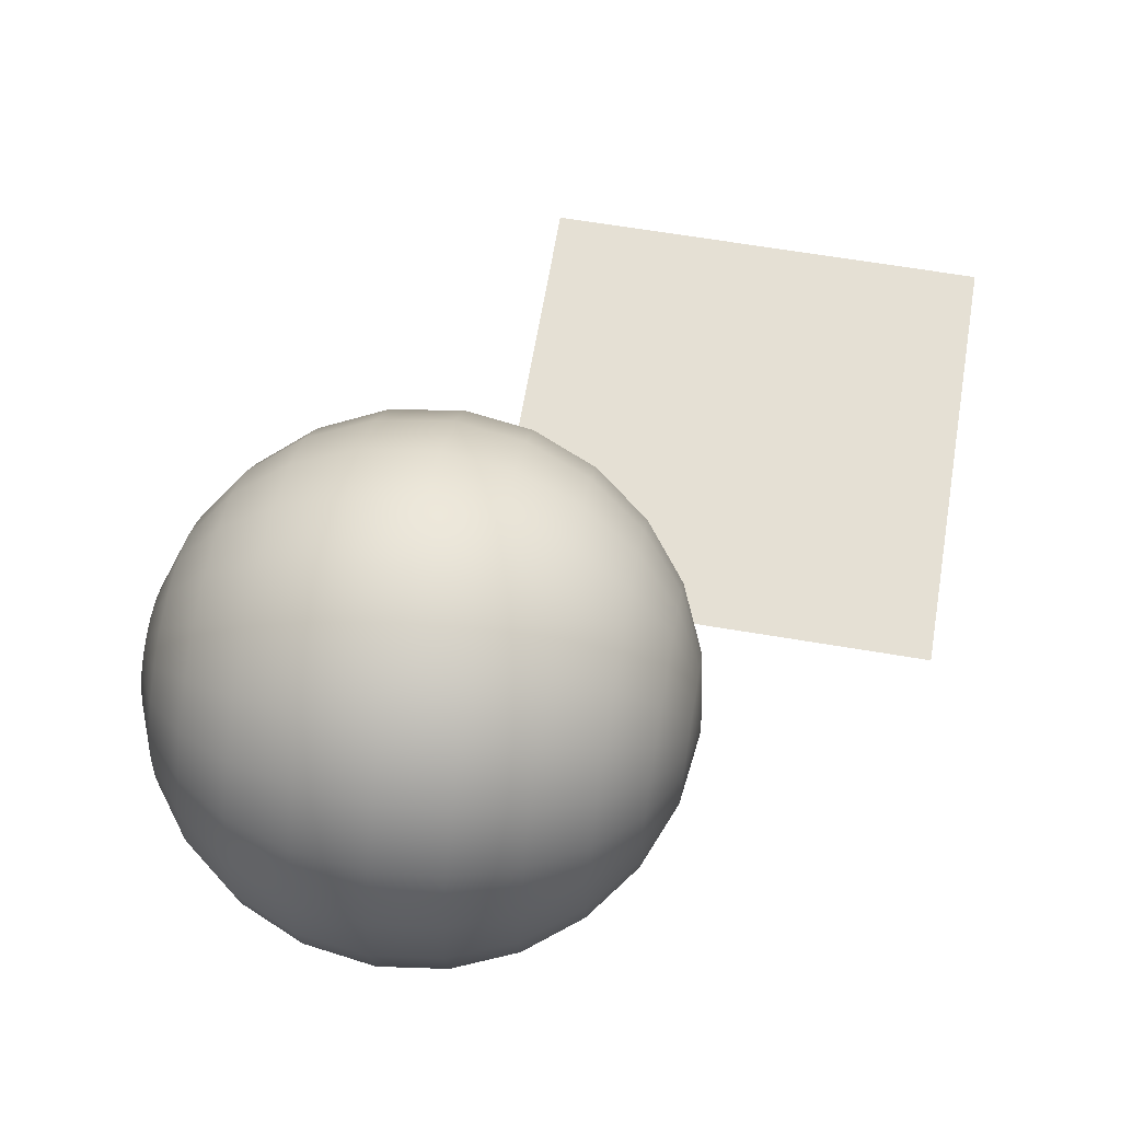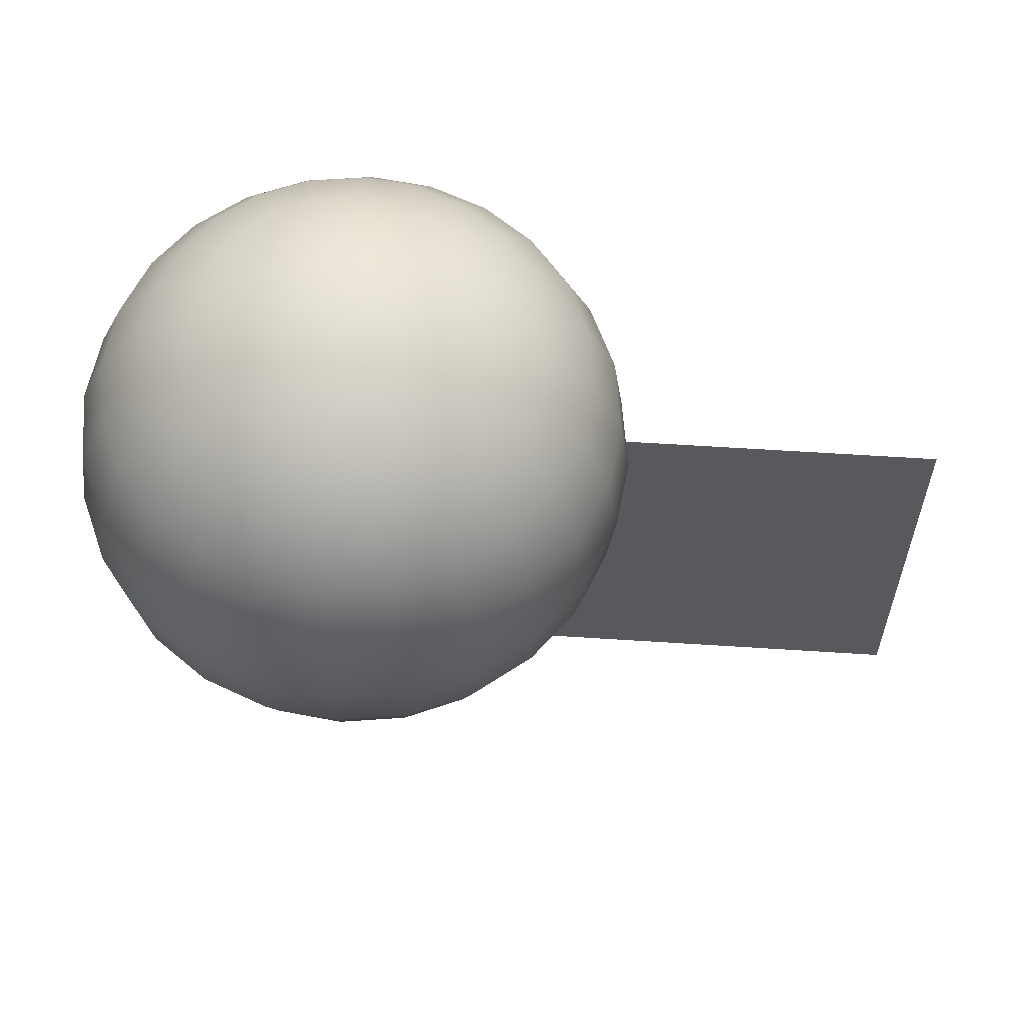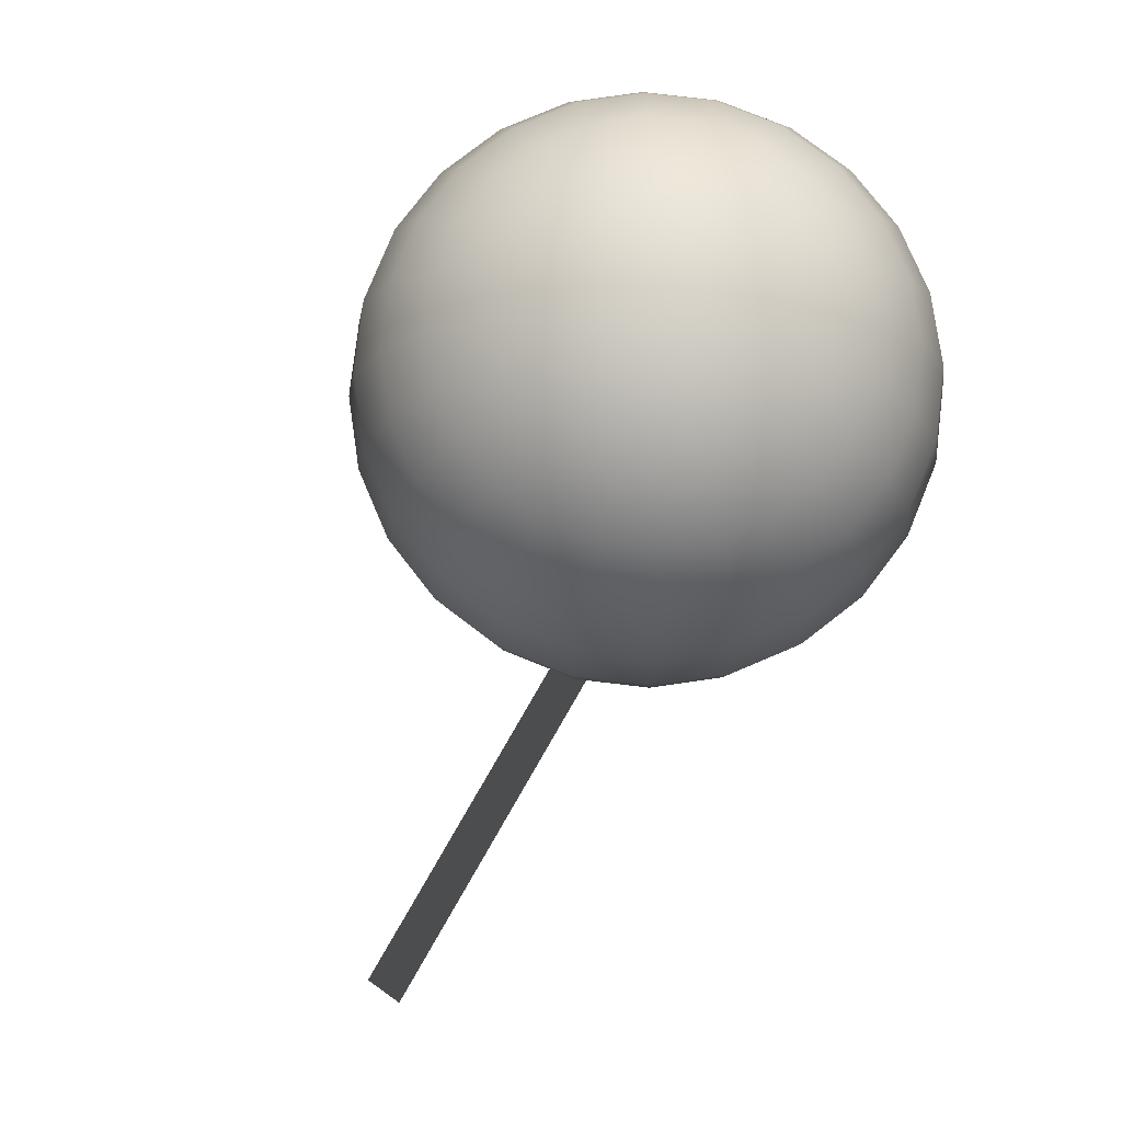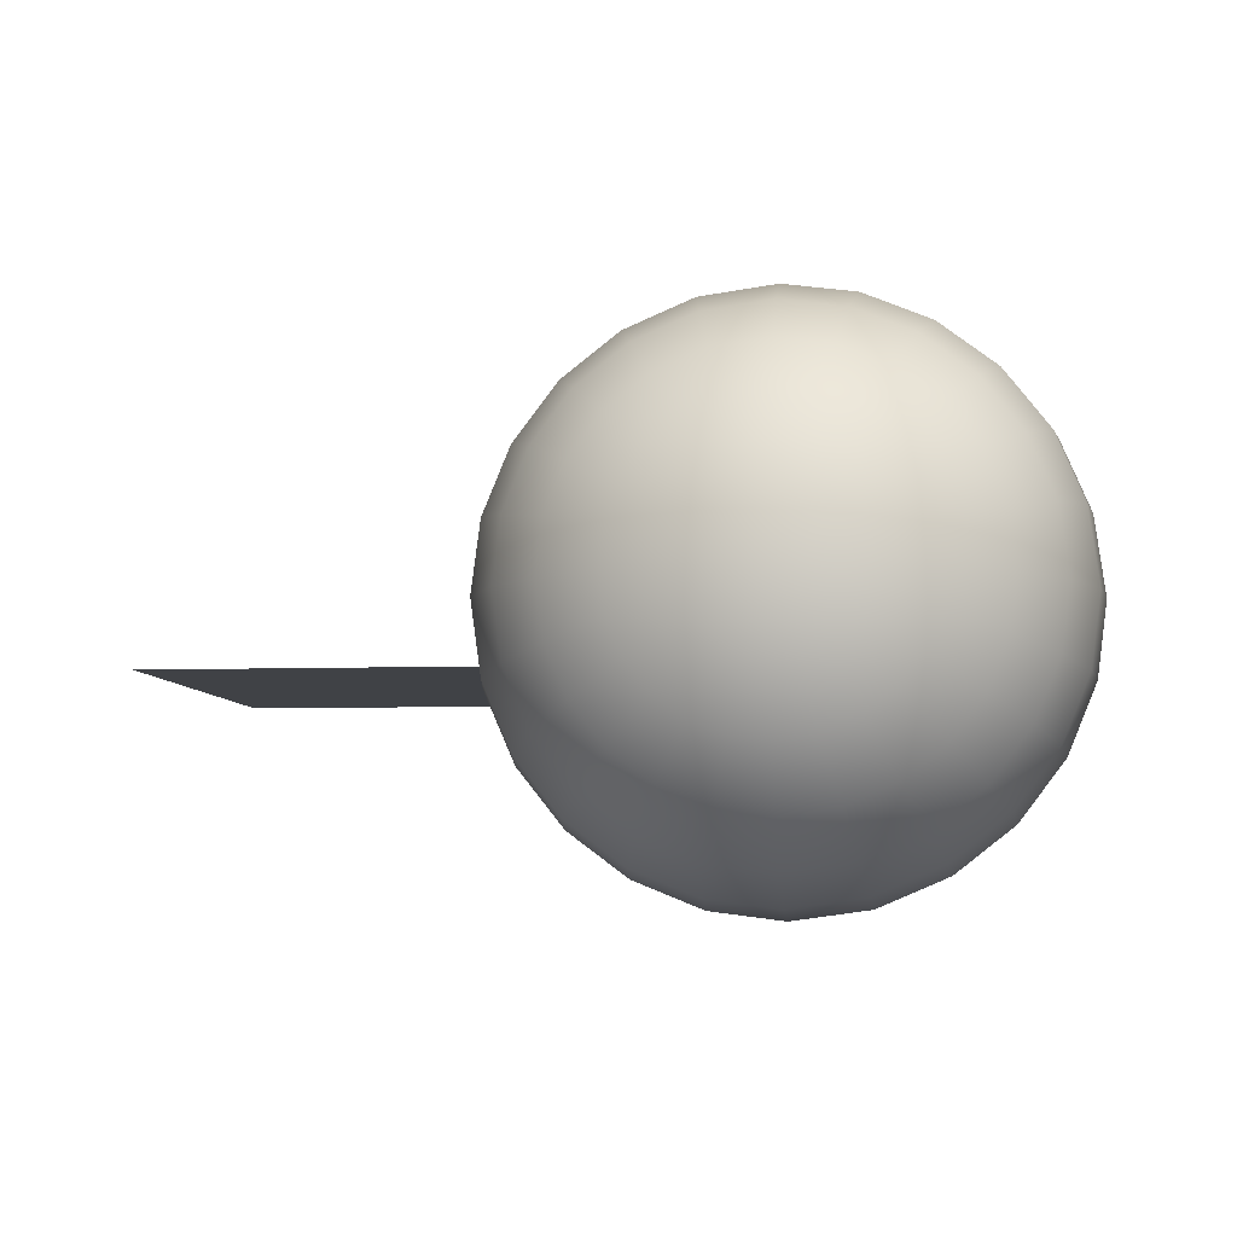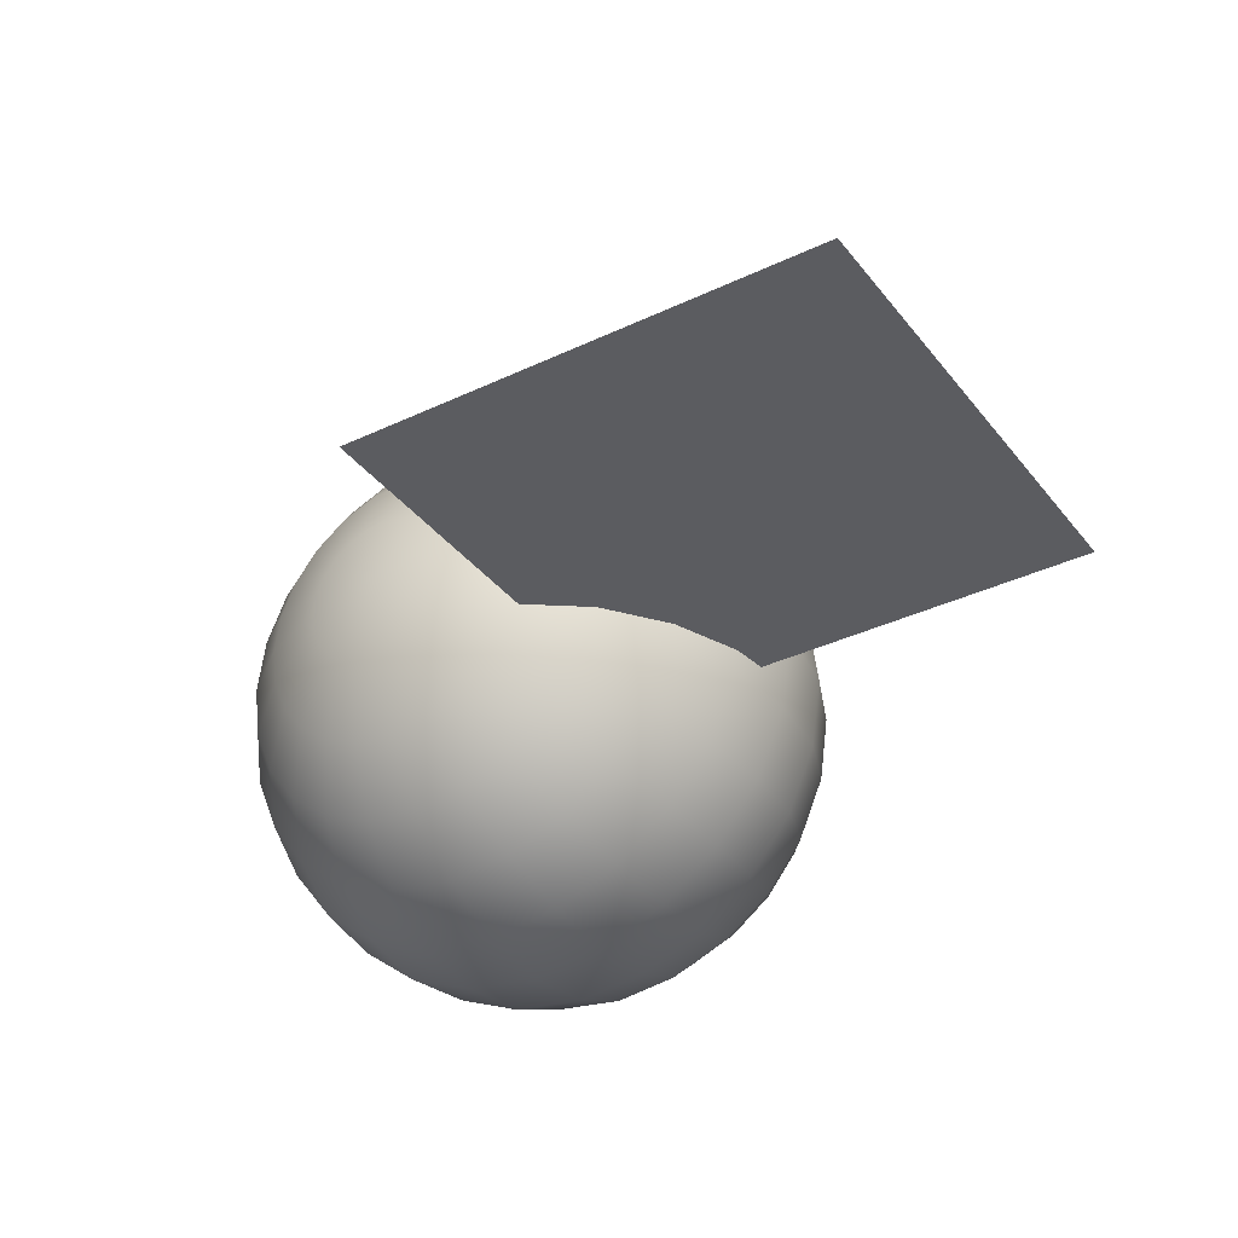
<metadata>
{"format":"obj","ext":"obj","renderer":"f3d","projection":"perspective","resolution":1024,"background":"white","views":[{"elev":65.2,"azim":-80.4,"up":"+Z"},{"elev":60.6,"azim":3.8,"up":"+Y"},{"elev":77.8,"azim":119.9,"up":"+Y"},{"elev":-6.3,"azim":-173.8,"up":"+Z"},{"elev":-35.2,"azim":32.3,"up":"+Z"}]}
</metadata>
<code>
v 5.163 -4.312 -5.166
v 1.163 -4.312 -5.166
v 1.163 -0.3123 -5.166
v 5.163 -0.3123 -5.166
f 1 2 3 4
v 0 -2.404 -4.733
v 0.6468 -2.316 -4.733
v 1.229 -2.066 -4.733
v 1.717 -1.683 -4.733
v 2.09 -1.188 -4.733
v 2.324 -0.6146 -4.733
v 2.404 0 -4.733
v 2.316 0.6468 -4.733
v 2.066 1.229 -4.733
v 1.683 1.717 -4.733
v 1.188 2.09 -4.733
v 0.6146 2.324 -4.733
v 0 2.404 -4.733
v 0 -2.404 -4.733
v 0.623 -2.316 -4.907
v 1.184 -2.066 -5.064
v 1.653 -1.683 -5.195
v 2.013 -1.188 -5.296
v 2.239 -0.6146 -5.359
v 2.316 0 -5.38
v 2.23 0.6468 -5.356
v 1.99 1.229 -5.289
v 1.621 1.717 -5.186
v 1.145 2.09 -5.053
v 0.592 2.324 -4.899
v 0 2.404 -4.733
v 0 -2.404 -4.733
v 0.5559 -2.316 -5.064
v 1.057 -2.066 -5.362
v 1.475 -1.683 -5.611
v 1.796 -1.188 -5.802
v 1.997 -0.6146 -5.922
v 2.066 0 -5.963
v 1.99 0.6468 -5.917
v 1.776 1.229 -5.79
v 1.446 1.717 -5.594
v 1.021 2.09 -5.341
v 0.5282 2.324 -5.048
v 0 2.404 -4.733
v 0 -2.404 -4.733
v 0.4528 -2.316 -5.195
v 0.8607 -2.066 -5.611
v 1.202 -1.683 -5.959
v 1.463 -1.188 -6.226
v 1.627 -0.6146 -6.393
v 1.683 0 -6.45
v 1.621 0.6468 -6.387
v 1.446 1.229 -6.209
v 1.178 1.717 -5.935
v 0.832 2.09 -5.582
v 0.4303 2.324 -5.172
v 0 2.404 -4.733
v 0 -2.404 -4.733
v 0.3197 -2.316 -5.296
v 0.6077 -2.066 -5.802
v 0.8486 -1.683 -6.226
v 1.033 -1.188 -6.55
v 1.149 -0.6146 -6.754
v 1.188 0 -6.823
v 1.145 0.6468 -6.746
v 1.021 1.229 -6.529
v 0.832 1.717 -6.197
v 0.5874 2.09 -5.766
v 0.3038 2.324 -5.268
v 0 2.404 -4.733
v 0 -2.404 -4.733
v 0.1654 -2.316 -5.359
v 0.3143 -2.066 -5.922
v 0.4389 -1.683 -6.393
v 0.5343 -1.188 -6.754
v 0.5942 -0.6146 -6.98
v 0.6146 0 -7.058
v 0.592 0.6468 -6.972
v 0.5282 1.229 -6.731
v 0.4303 1.717 -6.361
v 0.3038 2.09 -5.882
v 0.1571 2.324 -5.328
v 0 2.404 -4.733
v 0 -2.404 -4.733
v 0 -2.316 -5.38
v 0 -2.066 -5.963
v 0 -1.683 -6.45
v 0 -1.188 -6.823
v 0 -0.6146 -7.058
v 0 0 -7.138
v 0 0.6468 -7.049
v 0 1.229 -6.799
v 0 1.717 -6.417
v 0 2.09 -5.922
v 0 2.324 -5.348
v 0 2.404 -4.733
v 0 -2.404 -4.733
v -0.174 -2.316 -5.356
v -0.3308 -2.066 -5.917
v -0.4619 -1.683 -6.387
v -0.5623 -1.188 -6.746
v -0.6253 -0.6146 -6.972
v -0.6468 0 -7.049
v -0.623 0.6468 -6.964
v -0.5559 1.229 -6.723
v -0.4528 1.717 -6.354
v -0.3197 2.09 -5.878
v -0.1654 2.324 -5.325
v 0 2.404 -4.733
v 0 -2.404 -4.733
v -0.3308 -2.316 -5.289
v -0.6287 -2.066 -5.79
v -0.8779 -1.683 -6.209
v -1.069 -1.188 -6.529
v -1.189 -0.6146 -6.731
v -1.229 0 -6.799
v -1.184 0.6468 -6.723
v -1.057 1.229 -6.509
v -0.8607 1.717 -6.18
v -0.6077 2.09 -5.755
v -0.3143 2.324 -5.262
v 0 2.404 -4.733
v 0 -2.404 -4.733
v -0.4619 -2.316 -5.186
v -0.8779 -2.066 -5.594
v -1.226 -1.683 -5.935
v -1.492 -1.188 -6.197
v -1.66 -0.6146 -6.361
v -1.717 0 -6.417
v -1.653 0.6468 -6.354
v -1.475 1.229 -6.18
v -1.202 1.717 -5.912
v -0.8486 2.09 -5.565
v -0.4389 2.324 -5.164
v 0 2.404 -4.733
v 0 -2.404 -4.733
v -0.5623 -2.316 -5.053
v -1.069 -2.066 -5.341
v -1.492 -1.683 -5.582
v -1.817 -1.188 -5.766
v -2.021 -0.6146 -5.882
v -2.09 0 -5.922
v -2.013 0.6468 -5.878
v -1.796 1.229 -5.755
v -1.463 1.717 -5.565
v -1.033 2.09 -5.321
v -0.5343 2.324 -5.037
v 0 2.404 -4.733
v 0 -2.404 -4.733
v -0.6253 -2.316 -4.899
v -1.189 -2.066 -5.048
v -1.66 -1.683 -5.172
v -2.021 -1.188 -5.268
v -2.247 -0.6146 -5.328
v -2.324 0 -5.348
v -2.239 0.6468 -5.325
v -1.997 1.229 -5.262
v -1.627 1.717 -5.164
v -1.149 2.09 -5.037
v -0.5942 2.324 -4.89
v 0 2.404 -4.733
v 0 -2.404 -4.733
v -0.6468 -2.316 -4.733
v -1.229 -2.066 -4.733
v -1.717 -1.683 -4.733
v -2.09 -1.188 -4.733
v -2.324 -0.6146 -4.733
v -2.404 0 -4.733
v -2.316 0.6468 -4.733
v -2.066 1.229 -4.733
v -1.683 1.717 -4.733
v -1.188 2.09 -4.733
v -0.6146 2.324 -4.733
v 0 2.404 -4.733
v 0 -2.404 -4.733
v -0.623 -2.316 -4.559
v -1.184 -2.066 -4.403
v -1.653 -1.683 -4.271
v -2.013 -1.188 -4.171
v -2.239 -0.6146 -4.108
v -2.316 0 -4.086
v -2.23 0.6468 -4.11
v -1.99 1.229 -4.177
v -1.621 1.717 -4.28
v -1.145 2.09 -4.414
v -0.592 2.324 -4.568
v 0 2.404 -4.733
v 0 -2.404 -4.733
v -0.5559 -2.316 -4.403
v -1.057 -2.066 -4.105
v -1.475 -1.683 -3.855
v -1.796 -1.188 -3.665
v -1.997 -0.6146 -3.545
v -2.066 0 -3.504
v -1.99 0.6468 -3.549
v -1.776 1.229 -3.677
v -1.446 1.717 -3.873
v -1.021 2.09 -4.126
v -0.5282 2.324 -4.419
v 0 2.404 -4.733
v 0 -2.404 -4.733
v -0.4528 -2.316 -4.271
v -0.8607 -2.066 -3.855
v -1.202 -1.683 -3.507
v -1.463 -1.188 -3.241
v -1.627 -0.6146 -3.074
v -1.683 0 -3.017
v -1.621 0.6468 -3.08
v -1.446 1.229 -3.258
v -1.178 1.717 -3.531
v -0.832 2.09 -3.885
v -0.4303 2.324 -4.294
v 0 2.404 -4.733
v 0 -2.404 -4.733
v -0.3197 -2.316 -4.171
v -0.6077 -2.066 -3.665
v -0.8486 -1.683 -3.241
v -1.033 -1.188 -2.916
v -1.149 -0.6146 -2.713
v -1.188 0 -2.643
v -1.145 0.6468 -2.72
v -1.021 1.229 -2.937
v -0.832 1.717 -3.27
v -0.5874 2.09 -3.7
v -0.3038 2.324 -4.199
v 0 2.404 -4.733
v 0 -2.404 -4.733
v -0.1654 -2.316 -4.108
v -0.3143 -2.066 -3.545
v -0.4389 -1.683 -3.074
v -0.5343 -1.188 -2.713
v -0.5942 -0.6146 -2.486
v -0.6146 0 -2.409
v -0.592 0.6468 -2.495
v -0.5282 1.229 -2.736
v -0.4303 1.717 -3.106
v -0.3038 2.09 -3.584
v -0.1571 2.324 -4.139
v 0 2.404 -4.733
v 0 -2.404 -4.733
v 0 -2.316 -4.086
v 0 -2.066 -3.504
v 0 -1.683 -3.017
v 0 -1.188 -2.643
v 0 -0.6146 -2.409
v 0 0 -2.329
v 0 0.6468 -2.418
v 0 1.229 -2.667
v 0 1.717 -3.05
v 0 2.09 -3.545
v 0 2.324 -4.119
v 0 2.404 -4.733
v 0 -2.404 -4.733
v 0.174 -2.316 -4.11
v 0.3308 -2.066 -3.549
v 0.4619 -1.683 -3.08
v 0.5623 -1.188 -2.72
v 0.6253 -0.6146 -2.495
v 0.6468 0 -2.418
v 0.623 0.6468 -2.503
v 0.5559 1.229 -2.743
v 0.4528 1.717 -3.112
v 0.3197 2.09 -3.589
v 0.1654 2.324 -4.141
v 0 2.404 -4.733
v 0 -2.404 -4.733
v 0.3308 -2.316 -4.177
v 0.6287 -2.066 -3.677
v 0.8779 -1.683 -3.258
v 1.069 -1.188 -2.937
v 1.189 -0.6146 -2.736
v 1.229 0 -2.667
v 1.184 0.6468 -2.743
v 1.057 1.229 -2.958
v 0.8607 1.717 -3.287
v 0.6077 2.09 -3.712
v 0.3143 2.324 -4.205
v 0 2.404 -4.733
v 0 -2.404 -4.733
v 0.4619 -2.316 -4.28
v 0.8779 -2.066 -3.873
v 1.226 -1.683 -3.531
v 1.492 -1.188 -3.27
v 1.66 -0.6146 -3.106
v 1.717 0 -3.05
v 1.653 0.6468 -3.112
v 1.475 1.229 -3.287
v 1.202 1.717 -3.555
v 0.8486 2.09 -3.901
v 0.4389 2.324 -4.303
v 0 2.404 -4.733
v 0 -2.404 -4.733
v 0.5623 -2.316 -4.414
v 1.069 -2.066 -4.126
v 1.492 -1.683 -3.885
v 1.817 -1.188 -3.7
v 2.021 -0.6146 -3.584
v 2.09 0 -3.545
v 2.013 0.6468 -3.589
v 1.796 1.229 -3.712
v 1.463 1.717 -3.901
v 1.033 2.09 -4.146
v 0.5343 2.324 -4.43
v 0 2.404 -4.733
v 0 -2.404 -4.733
v 0.6253 -2.316 -4.568
v 1.189 -2.066 -4.419
v 1.66 -1.683 -4.294
v 2.021 -1.188 -4.199
v 2.247 -0.6146 -4.139
v 2.324 0 -4.119
v 2.239 0.6468 -4.141
v 1.997 1.229 -4.205
v 1.627 1.717 -4.303
v 1.149 2.09 -4.43
v 0.5942 2.324 -4.576
v 0 2.404 -4.733
v 0 -2.404 -4.733
v 0.6468 -2.316 -4.733
v 1.229 -2.066 -4.733
v 1.717 -1.683 -4.733
v 2.09 -1.188 -4.733
v 2.324 -0.6146 -4.733
v 2.404 0 -4.733
v 2.316 0.6468 -4.733
v 2.066 1.229 -4.733
v 1.683 1.717 -4.733
v 1.188 2.09 -4.733
v 0.6146 2.324 -4.733
v 0 2.404 -4.733
f 19 6 5
f 20 7 6 19
f 21 8 7 20
f 22 9 8 21
f 23 10 9 22
f 24 11 10 23
f 25 12 11 24
f 26 13 12 25
f 27 14 13 26
f 28 15 14 27
f 29 16 15 28
f 30 16 29
f 32 19 18
f 33 20 19 32
f 34 21 20 33
f 35 22 21 34
f 36 23 22 35
f 37 24 23 36
f 38 25 24 37
f 39 26 25 38
f 40 27 26 39
f 41 28 27 40
f 42 29 28 41
f 43 29 42
f 45 32 31
f 46 33 32 45
f 47 34 33 46
f 48 35 34 47
f 49 36 35 48
f 50 37 36 49
f 51 38 37 50
f 52 39 38 51
f 53 40 39 52
f 54 41 40 53
f 55 42 41 54
f 56 42 55
f 58 45 44
f 59 46 45 58
f 60 47 46 59
f 61 48 47 60
f 62 49 48 61
f 63 50 49 62
f 64 51 50 63
f 65 52 51 64
f 66 53 52 65
f 67 54 53 66
f 68 55 54 67
f 69 55 68
f 71 58 57
f 72 59 58 71
f 73 60 59 72
f 74 61 60 73
f 75 62 61 74
f 76 63 62 75
f 77 64 63 76
f 78 65 64 77
f 79 66 65 78
f 80 67 66 79
f 81 68 67 80
f 82 68 81
f 84 71 70
f 85 72 71 84
f 86 73 72 85
f 87 74 73 86
f 88 75 74 87
f 89 76 75 88
f 90 77 76 89
f 91 78 77 90
f 92 79 78 91
f 93 80 79 92
f 94 81 80 93
f 95 81 94
f 97 84 83
f 98 85 84 97
f 99 86 85 98
f 100 87 86 99
f 101 88 87 100
f 102 89 88 101
f 103 90 89 102
f 104 91 90 103
f 105 92 91 104
f 106 93 92 105
f 107 94 93 106
f 108 94 107
f 110 97 96
f 111 98 97 110
f 112 99 98 111
f 113 100 99 112
f 114 101 100 113
f 115 102 101 114
f 116 103 102 115
f 117 104 103 116
f 118 105 104 117
f 119 106 105 118
f 120 107 106 119
f 121 107 120
f 123 110 109
f 124 111 110 123
f 125 112 111 124
f 126 113 112 125
f 127 114 113 126
f 128 115 114 127
f 129 116 115 128
f 130 117 116 129
f 131 118 117 130
f 132 119 118 131
f 133 120 119 132
f 134 120 133
f 136 123 122
f 137 124 123 136
f 138 125 124 137
f 139 126 125 138
f 140 127 126 139
f 141 128 127 140
f 142 129 128 141
f 143 130 129 142
f 144 131 130 143
f 145 132 131 144
f 146 133 132 145
f 147 133 146
f 149 136 135
f 150 137 136 149
f 151 138 137 150
f 152 139 138 151
f 153 140 139 152
f 154 141 140 153
f 155 142 141 154
f 156 143 142 155
f 157 144 143 156
f 158 145 144 157
f 159 146 145 158
f 160 146 159
f 162 149 148
f 163 150 149 162
f 164 151 150 163
f 165 152 151 164
f 166 153 152 165
f 167 154 153 166
f 168 155 154 167
f 169 156 155 168
f 170 157 156 169
f 171 158 157 170
f 172 159 158 171
f 173 159 172
f 175 162 161
f 176 163 162 175
f 177 164 163 176
f 178 165 164 177
f 179 166 165 178
f 180 167 166 179
f 181 168 167 180
f 182 169 168 181
f 183 170 169 182
f 184 171 170 183
f 185 172 171 184
f 186 172 185
f 188 175 174
f 189 176 175 188
f 190 177 176 189
f 191 178 177 190
f 192 179 178 191
f 193 180 179 192
f 194 181 180 193
f 195 182 181 194
f 196 183 182 195
f 197 184 183 196
f 198 185 184 197
f 199 185 198
f 201 188 187
f 202 189 188 201
f 203 190 189 202
f 204 191 190 203
f 205 192 191 204
f 206 193 192 205
f 207 194 193 206
f 208 195 194 207
f 209 196 195 208
f 210 197 196 209
f 211 198 197 210
f 212 198 211
f 214 201 200
f 215 202 201 214
f 216 203 202 215
f 217 204 203 216
f 218 205 204 217
f 219 206 205 218
f 220 207 206 219
f 221 208 207 220
f 222 209 208 221
f 223 210 209 222
f 224 211 210 223
f 225 211 224
f 227 214 213
f 228 215 214 227
f 229 216 215 228
f 230 217 216 229
f 231 218 217 230
f 232 219 218 231
f 233 220 219 232
f 234 221 220 233
f 235 222 221 234
f 236 223 222 235
f 237 224 223 236
f 238 224 237
f 240 227 226
f 241 228 227 240
f 242 229 228 241
f 243 230 229 242
f 244 231 230 243
f 245 232 231 244
f 246 233 232 245
f 247 234 233 246
f 248 235 234 247
f 249 236 235 248
f 250 237 236 249
f 251 237 250
f 253 240 239
f 254 241 240 253
f 255 242 241 254
f 256 243 242 255
f 257 244 243 256
f 258 245 244 257
f 259 246 245 258
f 260 247 246 259
f 261 248 247 260
f 262 249 248 261
f 263 250 249 262
f 264 250 263
f 266 253 252
f 267 254 253 266
f 268 255 254 267
f 269 256 255 268
f 270 257 256 269
f 271 258 257 270
f 272 259 258 271
f 273 260 259 272
f 274 261 260 273
f 275 262 261 274
f 276 263 262 275
f 277 263 276
f 279 266 265
f 280 267 266 279
f 281 268 267 280
f 282 269 268 281
f 283 270 269 282
f 284 271 270 283
f 285 272 271 284
f 286 273 272 285
f 287 274 273 286
f 288 275 274 287
f 289 276 275 288
f 290 276 289
f 292 279 278
f 293 280 279 292
f 294 281 280 293
f 295 282 281 294
f 296 283 282 295
f 297 284 283 296
f 298 285 284 297
f 299 286 285 298
f 300 287 286 299
f 301 288 287 300
f 302 289 288 301
f 303 289 302
f 305 292 291
f 306 293 292 305
f 307 294 293 306
f 308 295 294 307
f 309 296 295 308
f 310 297 296 309
f 311 298 297 310
f 312 299 298 311
f 313 300 299 312
f 314 301 300 313
f 315 302 301 314
f 316 302 315
f 318 305 304
f 319 306 305 318
f 320 307 306 319
f 321 308 307 320
f 322 309 308 321
f 323 310 309 322
f 324 311 310 323
f 325 312 311 324
f 326 313 312 325
f 327 314 313 326
f 328 315 314 327
f 329 315 328

</code>
